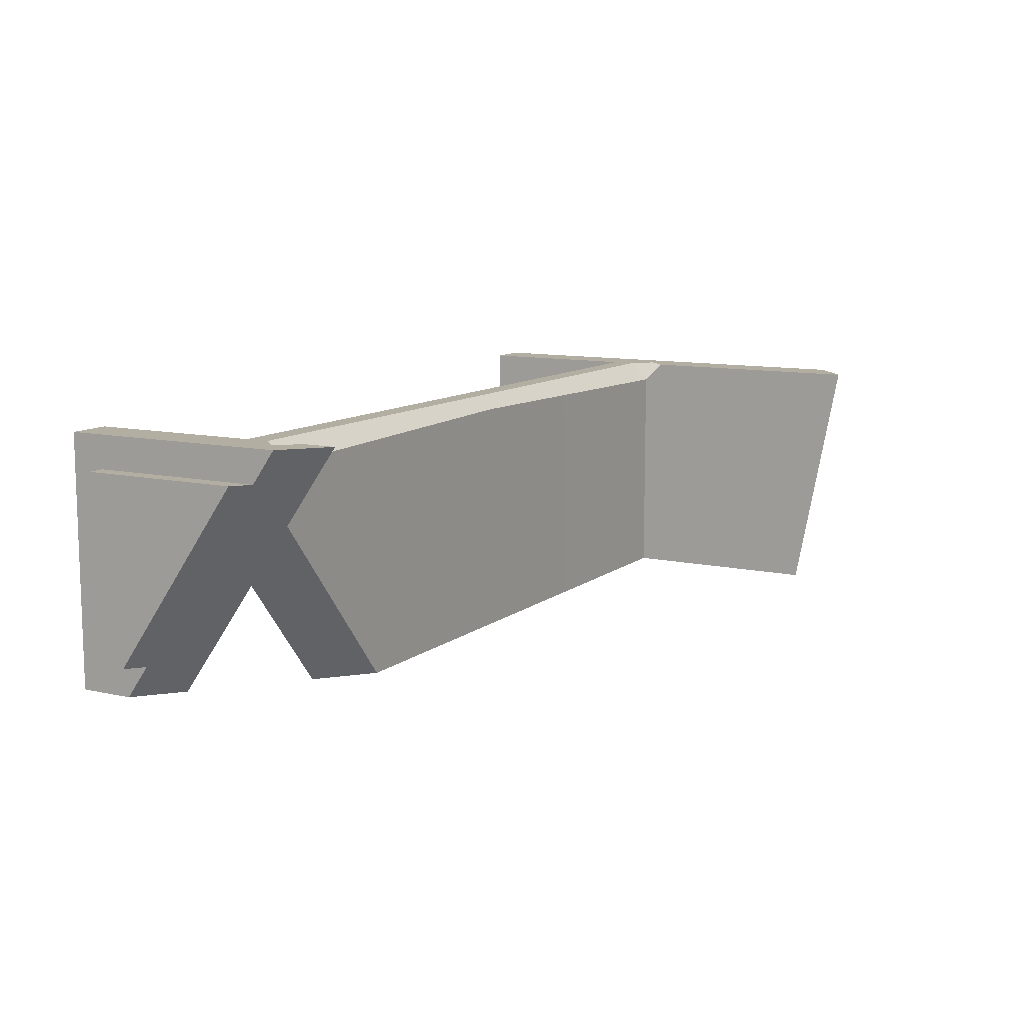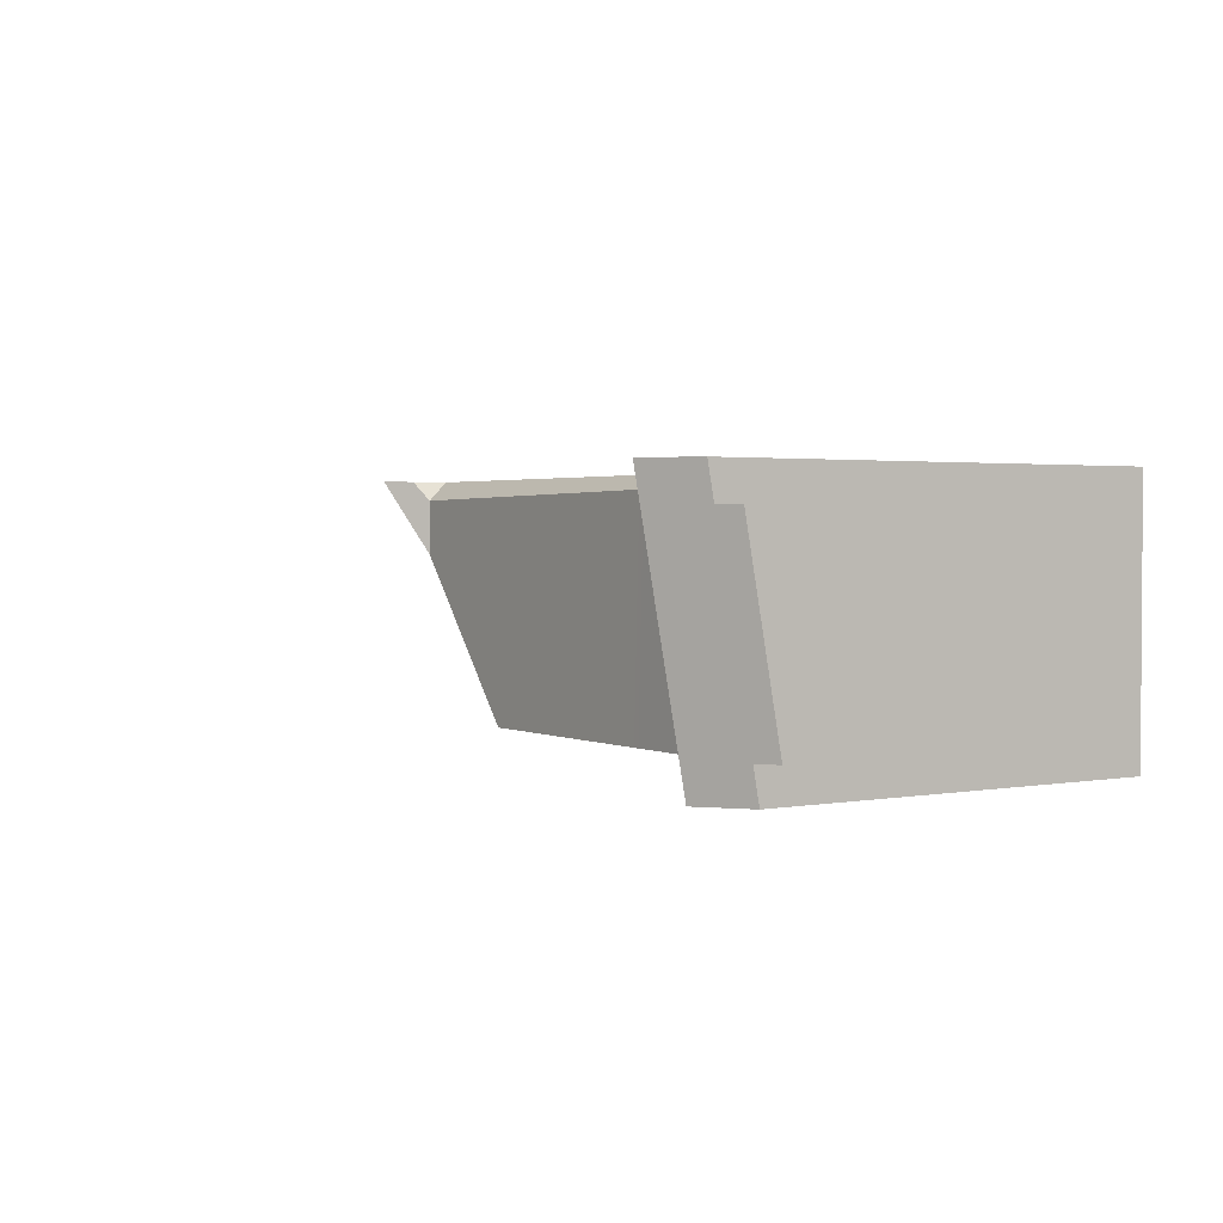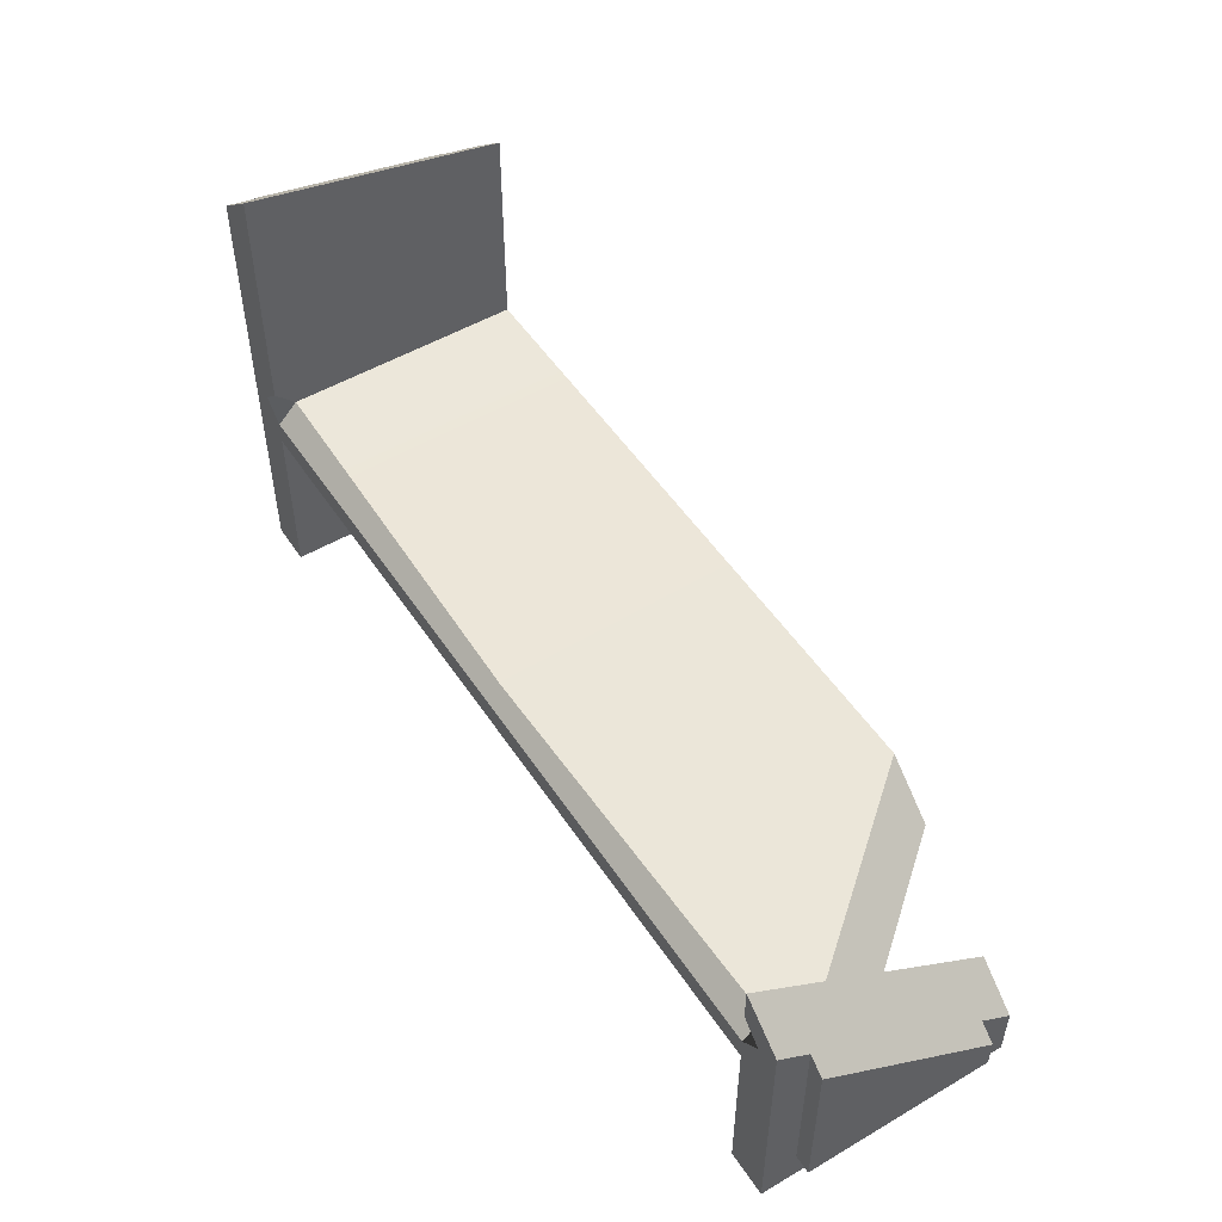
<metadata>
{"format":"obj","ext":"obj","renderer":"f3d","projection":"perspective","resolution":1024,"background":"white","views":[{"elev":10.7,"azim":119.2,"up":"+Z"},{"elev":2.1,"azim":-123.2,"up":"+Z"},{"elev":51.3,"azim":57.5,"up":"+Y"}]}
</metadata>
<code>
g IL_SS_Cupboard_D_sh_6
v 1 -0.04716 0.294
v 0.9462 -0.04716 0.294
v 0.9 -0.0009515 0.294
v 1 -0.1472 0.2169
v 1.039 -0.1472 0.2169
v 1 -0.1472 0.294
v 0.9 -0.04716 0.2478
v 0.9 -0.1472 0.294
v 0 -0.1472 -0.294
v 0 -0.04716 -0.294
v -0.9 -0.0009515 0.294
v 1 -0.4701 0.2169
v 1.039 -0.4701 0.2169
v 1.039 -0.4701 -0.2169
v 1 -0.4701 -0.2169
v 1 -0.5472 -0.294
v 1 -0.5472 0.294
v 0.9 -0.09337 0.294
v 0.9 -0.5472 -0.294
v 0 -0.1472 0.294
v 0 -0.06061 0.2612
v -0.9 -0.04716 0.2478
v 0.9 -0.5472 0.294
v 0 -0.09337 0.294
v -0.9 -0.04716 -0.294
v -0.9 -0.1472 -0.294
v -0.9462 -0.04716 0.294
v -1 -0.04716 0.2169
v -0.9 -0.1472 0.294
v -1 -0.04716 -0.294
v -1 -0.04716 0.294
v -0.9 -0.09337 0.294
v -1.039 -0.04716 0.2169
v -0.9 -0.5472 0.294
v -1 -0.1472 0.294
v -1.039 -0.1472 0.2169
v -1 -0.1472 0.2169
v -1.039 -0.04716 -0.2169
v -1 -0.1472 -0.294
v -1 -0.5472 0.294
v -0.9 -0.5472 -0.294
v -1 -0.04716 -0.2169
v -1.039 -0.1472 -0.2169
v -1 -0.4701 0.2169
v -1.039 -0.4701 0.2169
v -1.039 -0.4701 -0.2169
v -1 -0.1472 -0.2169
v -1 -0.5472 -0.294
v -1 -0.4701 -0.2169
v 1 -0.004676 0.294
v 0.9941 0.0003802 0.294
v 1 -0.04716 0.2337
v 0.9408 0.04565 0.294
v 0.9 0.05155 0.253
v 0.9 -0.01117 0.164
v 1 -0.05896 0.2169
v 1.039 -0.09239 0.2169
v 1.007 -0.06488 0.2169
v 0.9 0.0804 0.294
v 0.9 -0.04716 0.1129
v 1.039 -0.1472 0.1392
v 0.602 -0.08027 -0.294
v 0.6806 -0.1472 -0.294
v 0.563 -0.04716 -0.294
v 1.039 -0.3981 -0.2169
v 1.012 -0.3745 -0.2169
v 1 -0.3646 -0.2169
v 1 -0.4189 -0.294
v 1 -0.3988 -0.2654
v 0.944 -0.3713 -0.294
v 0.9 -0.3338 -0.294
v 0.7576 -0.1472 -0.2009
v 0.9 -0.2389 -0.1592
v 0.9 -0.1472 -0.02901
v -0.9 0.5472 0.294
v -0.9 0.4777 -0.07938
v -0.9657 0.4945 0.294
v -0.9 0.473 -0.1045
v -0.9 0.4378 -0.294
v -0.9551 0.3936 -0.294
v -0.9818 0.4816 0.294
v -1 0.4526 0.2169
v -1 0.4618 0.2659
v -1 0.3576 -0.294
v -1 0.467 0.294
v -1.015 0.4403 0.2169
v -1.039 0.4211 0.2169
v -1 0.365 -0.2543
v -1.039 0.3839 0.01686
v -1 0.372 -0.2169
v -1.039 0.3404 -0.2169
v -1.02 0.3561 -0.2169
v 1 -0.04716 0.294
v 1 -0.04716 0.294
v 1 -0.04716 0.294
v 1 -0.04716 0.294
v 1 -0.04716 0.294
v 1 -0.04716 0.294
v 0.9462 -0.04716 0.294
v 0.9462 -0.04716 0.294
v 0.9462 -0.04716 0.294
v 0.9462 -0.04716 0.294
v 0.9462 -0.04716 0.294
v 0.9462 -0.04716 0.294
v 0.9462 -0.04716 0.294
v 0.9 -0.0009515 0.294
v 0.9 -0.0009515 0.294
v 0.9 -0.0009515 0.294
v 0.9 -0.0009515 0.294
v 0.9 -0.0009515 0.294
v 1 -0.1472 0.2169
v 1 -0.1472 0.2169
v 1 -0.1472 0.2169
v 1 -0.1472 0.2169
v 1 -0.1472 0.2169
v 1 -0.1472 0.2169
v 1 -0.1472 0.2169
v 1.039 -0.1472 0.2169
v 1.039 -0.1472 0.2169
v 1.039 -0.1472 0.2169
v 1.039 -0.1472 0.2169
v 1.039 -0.1472 0.2169
v 1 -0.1472 0.294
v 1 -0.1472 0.294
v 1 -0.1472 0.294
v 1 -0.1472 0.294
v 1 -0.1472 0.294
v 0.9 -0.04716 0.2478
v 0.9 -0.04716 0.2478
v 0.9 -0.04716 0.2478
v 0.9 -0.04716 0.2478
v 0.9 -0.04716 0.2478
v 0.9 -0.04716 0.2478
v 0.9 -0.04716 0.2478
v 0.9 -0.1472 0.294
v 0.9 -0.1472 0.294
v 0.9 -0.1472 0.294
v 0.9 -0.1472 0.294
v 0.9 -0.1472 0.294
v 0.9 -0.1472 0.294
v 0.9 -0.1472 0.294
v 0.9 -0.1472 0.294
v 0.9 -0.1472 0.294
v 0 -0.1472 -0.294
v 0 -0.1472 -0.294
v 0 -0.1472 -0.294
v 0 -0.1472 -0.294
v 0 -0.1472 -0.294
v 0 -0.1472 -0.294
v 0 -0.04716 -0.294
v 0 -0.04716 -0.294
v 0 -0.04716 -0.294
v 0 -0.04716 -0.294
v 0 -0.04716 -0.294
v -0.9 -0.0009515 0.294
v -0.9 -0.0009515 0.294
v -0.9 -0.0009515 0.294
v -0.9 -0.0009515 0.294
v -0.9 -0.0009515 0.294
v 1 -0.4701 0.2169
v 1 -0.4701 0.2169
v 1 -0.4701 0.2169
v 1 -0.4701 0.2169
v 1 -0.4701 0.2169
v 1.039 -0.4701 0.2169
v 1.039 -0.4701 0.2169
v 1.039 -0.4701 0.2169
v 1.039 -0.4701 -0.2169
v 1.039 -0.4701 -0.2169
v 1.039 -0.4701 -0.2169
v 1.039 -0.4701 -0.2169
v 1.039 -0.4701 -0.2169
v 1 -0.4701 -0.2169
v 1 -0.4701 -0.2169
v 1 -0.4701 -0.2169
v 1 -0.4701 -0.2169
v 1 -0.4701 -0.2169
v 1 -0.4701 -0.2169
v 1 -0.4701 -0.2169
v 1 -0.5472 -0.294
v 1 -0.5472 -0.294
v 1 -0.5472 -0.294
v 1 -0.5472 -0.294
v 1 -0.5472 0.294
v 1 -0.5472 0.294
v 1 -0.5472 0.294
v 1 -0.5472 0.294
v 1 -0.5472 0.294
v 1 -0.5472 0.294
v 0.9 -0.09337 0.294
v 0.9 -0.09337 0.294
v 0.9 -0.09337 0.294
v 0.9 -0.5472 -0.294
v 0.9 -0.5472 -0.294
v 0.9 -0.5472 -0.294
v 0.9 -0.5472 -0.294
v 0.9 -0.5472 -0.294
v 0 -0.1472 0.294
v 0 -0.1472 0.294
v 0 -0.1472 0.294
v 0 -0.1472 0.294
v 0 -0.1472 0.294
v 0 -0.1472 0.294
v 0 -0.06061 0.2612
v 0 -0.06061 0.2612
v 0 -0.06061 0.2612
v -0.9 -0.04716 0.2478
v -0.9 -0.04716 0.2478
v -0.9 -0.04716 0.2478
v -0.9 -0.04716 0.2478
v -0.9 -0.04716 0.2478
v -0.9 -0.04716 0.2478
v -0.9 -0.04716 0.2478
v -0.9 -0.04716 0.2478
v -0.9 -0.04716 0.2478
v 0.9 -0.5472 0.294
v 0.9 -0.5472 0.294
v 0.9 -0.5472 0.294
v 0.9 -0.5472 0.294
v 0 -0.09337 0.294
v 0 -0.09337 0.294
v 0 -0.09337 0.294
v 0 -0.09337 0.294
v 0 -0.09337 0.294
v 0 -0.09337 0.294
v 0 -0.09337 0.294
v -0.9 -0.04716 -0.294
v -0.9 -0.04716 -0.294
v -0.9 -0.04716 -0.294
v -0.9 -0.04716 -0.294
v -0.9 -0.04716 -0.294
v -0.9 -0.04716 -0.294
v -0.9 -0.1472 -0.294
v -0.9 -0.1472 -0.294
v -0.9 -0.1472 -0.294
v -0.9 -0.1472 -0.294
v -0.9 -0.1472 -0.294
v -0.9 -0.1472 -0.294
v -0.9 -0.1472 -0.294
v -0.9462 -0.04716 0.294
v -0.9462 -0.04716 0.294
v -0.9462 -0.04716 0.294
v -0.9462 -0.04716 0.294
v -0.9462 -0.04716 0.294
v -0.9462 -0.04716 0.294
v -0.9462 -0.04716 0.294
v -1 -0.04716 0.2169
v -1 -0.04716 0.2169
v -1 -0.04716 0.2169
v -1 -0.04716 0.2169
v -1 -0.04716 0.2169
v -0.9 -0.1472 0.294
v -0.9 -0.1472 0.294
v -0.9 -0.1472 0.294
v -0.9 -0.1472 0.294
v -0.9 -0.1472 0.294
v -0.9 -0.1472 0.294
v -0.9 -0.1472 0.294
v -1 -0.04716 -0.294
v -1 -0.04716 -0.294
v -1 -0.04716 -0.294
v -1 -0.04716 -0.294
v -1 -0.04716 -0.294
v -1 -0.04716 -0.294
v -1 -0.04716 -0.294
v -1 -0.04716 0.294
v -1 -0.04716 0.294
v -1 -0.04716 0.294
v -1 -0.04716 0.294
v -1 -0.04716 0.294
v -0.9 -0.09337 0.294
v -0.9 -0.09337 0.294
v -0.9 -0.09337 0.294
v -1.039 -0.04716 0.2169
v -1.039 -0.04716 0.2169
v -1.039 -0.04716 0.2169
v -1.039 -0.04716 0.2169
v -1.039 -0.04716 0.2169
v -1.039 -0.04716 0.2169
v -1.039 -0.04716 0.2169
v -0.9 -0.5472 0.294
v -0.9 -0.5472 0.294
v -0.9 -0.5472 0.294
v -1 -0.1472 0.294
v -1 -0.1472 0.294
v -1 -0.1472 0.294
v -1 -0.1472 0.294
v -1 -0.1472 0.294
v -1.039 -0.1472 0.2169
v -1.039 -0.1472 0.2169
v -1.039 -0.1472 0.2169
v -1.039 -0.1472 0.2169
v -1.039 -0.1472 0.2169
v -1 -0.1472 0.2169
v -1 -0.1472 0.2169
v -1 -0.1472 0.2169
v -1 -0.1472 0.2169
v -1 -0.1472 0.2169
v -1.039 -0.04716 -0.2169
v -1.039 -0.04716 -0.2169
v -1.039 -0.04716 -0.2169
v -1.039 -0.04716 -0.2169
v -1.039 -0.04716 -0.2169
v -1.039 -0.04716 -0.2169
v -1 -0.1472 -0.294
v -1 -0.1472 -0.294
v -1 -0.1472 -0.294
v -1 -0.1472 -0.294
v -1 -0.1472 -0.294
v -1 -0.5472 0.294
v -1 -0.5472 0.294
v -1 -0.5472 0.294
v -1 -0.5472 0.294
v -1 -0.5472 0.294
v -1 -0.5472 0.294
v -0.9 -0.5472 -0.294
v -0.9 -0.5472 -0.294
v -0.9 -0.5472 -0.294
v -0.9 -0.5472 -0.294
v -1 -0.04716 -0.2169
v -1 -0.04716 -0.2169
v -1 -0.04716 -0.2169
v -1 -0.04716 -0.2169
v -1 -0.04716 -0.2169
v -1.039 -0.1472 -0.2169
v -1.039 -0.1472 -0.2169
v -1.039 -0.1472 -0.2169
v -1.039 -0.1472 -0.2169
v -1.039 -0.1472 -0.2169
v -1 -0.4701 0.2169
v -1 -0.4701 0.2169
v -1 -0.4701 0.2169
v -1 -0.4701 0.2169
v -1 -0.4701 0.2169
v -1.039 -0.4701 0.2169
v -1.039 -0.4701 0.2169
v -1.039 -0.4701 0.2169
v -1.039 -0.4701 -0.2169
v -1.039 -0.4701 -0.2169
v -1.039 -0.4701 -0.2169
v -1.039 -0.4701 -0.2169
v -1 -0.1472 -0.2169
v -1 -0.1472 -0.2169
v -1 -0.1472 -0.2169
v -1 -0.1472 -0.2169
v -1 -0.1472 -0.2169
v -1 -0.5472 -0.294
v -1 -0.5472 -0.294
v -1 -0.5472 -0.294
v -1 -0.5472 -0.294
v -1 -0.4701 -0.2169
v -1 -0.4701 -0.2169
v -1 -0.4701 -0.2169
v -1 -0.4701 -0.2169
v -1 -0.4701 -0.2169
v 1 -0.004676 0.294
v 1 -0.004676 0.294
v 0.9941 0.0003802 0.294
v 0.9941 0.0003802 0.294
v 0.9941 0.0003802 0.294
v 1 -0.04716 0.2337
v 1 -0.04716 0.2337
v 1 -0.04716 0.2337
v 1 -0.04716 0.2337
v 1 -0.04716 0.2337
v 1 -0.04716 0.2337
v 1 -0.04716 0.2337
v 0.9408 0.04565 0.294
v 0.9408 0.04565 0.294
v 0.9408 0.04565 0.294
v 0.9408 0.04565 0.294
v 0.9408 0.04565 0.294
v 0.9 0.05155 0.253
v 0.9 0.05155 0.253
v 0.9 0.05155 0.253
v 0.9 0.05155 0.253
v 0.9 -0.01117 0.164
v 0.9 -0.01117 0.164
v 0.9 -0.01117 0.164
v 0.9 -0.01117 0.164
v 1 -0.05896 0.2169
v 1 -0.05896 0.2169
v 1 -0.05896 0.2169
v 1 -0.05896 0.2169
v 1 -0.05896 0.2169
v 1.039 -0.09239 0.2169
v 1.039 -0.09239 0.2169
v 1.007 -0.06488 0.2169
v 1.007 -0.06488 0.2169
v 1.007 -0.06488 0.2169
v 1.007 -0.06488 0.2169
v 1.007 -0.06488 0.2169
v 0.9 0.0804 0.294
v 0.9 0.0804 0.294
v 0.9 0.0804 0.294
v 0.9 -0.04716 0.1129
v 0.9 -0.04716 0.1129
v 0.9 -0.04716 0.1129
v 0.9 -0.04716 0.1129
v 0.9 -0.04716 0.1129
v 0.9 -0.04716 0.1129
v 0.9 -0.04716 0.1129
v 0.9 -0.04716 0.1129
v 1.039 -0.1472 0.1392
v 1.039 -0.1472 0.1392
v 1.039 -0.1472 0.1392
v 1.039 -0.1472 0.1392
v 1.039 -0.1472 0.1392
v 1.039 -0.1472 0.1392
v 1.039 -0.1472 0.1392
v 1.039 -0.1472 0.1392
v 0.602 -0.08027 -0.294
v 0.602 -0.08027 -0.294
v 0.602 -0.08027 -0.294
v 0.6806 -0.1472 -0.294
v 0.6806 -0.1472 -0.294
v 0.6806 -0.1472 -0.294
v 0.6806 -0.1472 -0.294
v 0.563 -0.04716 -0.294
v 0.563 -0.04716 -0.294
v 0.563 -0.04716 -0.294
v 0.563 -0.04716 -0.294
v 1.039 -0.3981 -0.2169
v 1.039 -0.3981 -0.2169
v 1.039 -0.3981 -0.2169
v 1.012 -0.3745 -0.2169
v 1.012 -0.3745 -0.2169
v 1.012 -0.3745 -0.2169
v 1 -0.3646 -0.2169
v 1 -0.3646 -0.2169
v 1 -0.3646 -0.2169
v 1 -0.3646 -0.2169
v 1 -0.3646 -0.2169
v 1 -0.4189 -0.294
v 1 -0.4189 -0.294
v 1 -0.4189 -0.294
v 1 -0.3988 -0.2654
v 1 -0.3988 -0.2654
v 1 -0.3988 -0.2654
v 1 -0.3988 -0.2654
v 0.944 -0.3713 -0.294
v 0.944 -0.3713 -0.294
v 0.944 -0.3713 -0.294
v 0.944 -0.3713 -0.294
v 0.944 -0.3713 -0.294
v 0.9 -0.3338 -0.294
v 0.9 -0.3338 -0.294
v 0.9 -0.3338 -0.294
v 0.7576 -0.1472 -0.2009
v 0.7576 -0.1472 -0.2009
v 0.7576 -0.1472 -0.2009
v 0.7576 -0.1472 -0.2009
v 0.9 -0.2389 -0.1592
v 0.9 -0.2389 -0.1592
v 0.9 -0.2389 -0.1592
v 0.9 -0.2389 -0.1592
v 0.9 -0.2389 -0.1592
v 0.9 -0.2389 -0.1592
v 0.9 -0.1472 -0.02901
v 0.9 -0.1472 -0.02901
v 0.9 -0.1472 -0.02901
v 0.9 -0.1472 -0.02901
v 0.9 -0.1472 -0.02901
v 0.9 -0.1472 -0.02901
v -0.9 0.5472 0.294
v -0.9 0.5472 0.294
v -0.9 0.4777 -0.07938
v -0.9 0.4777 -0.07938
v -0.9 0.4777 -0.07938
v -0.9 0.4777 -0.07938
v -0.9 0.4777 -0.07938
v -0.9 0.4777 -0.07938
v -0.9 0.4777 -0.07938
v -0.9 0.4777 -0.07938
v -0.9657 0.4945 0.294
v -0.9657 0.4945 0.294
v -0.9657 0.4945 0.294
v -0.9 0.473 -0.1045
v -0.9 0.473 -0.1045
v -0.9 0.473 -0.1045
v -0.9 0.473 -0.1045
v -0.9 0.473 -0.1045
v -0.9 0.473 -0.1045
v -0.9 0.4378 -0.294
v -0.9 0.4378 -0.294
v -0.9 0.4378 -0.294
v -0.9551 0.3936 -0.294
v -0.9551 0.3936 -0.294
v -0.9551 0.3936 -0.294
v -0.9551 0.3936 -0.294
v -0.9551 0.3936 -0.294
v -0.9818 0.4816 0.294
v -0.9818 0.4816 0.294
v -0.9818 0.4816 0.294
v -0.9818 0.4816 0.294
v -0.9818 0.4816 0.294
v -1 0.4526 0.2169
v -1 0.4526 0.2169
v -1 0.4526 0.2169
v -1 0.4526 0.2169
v -1 0.4526 0.2169
v -1 0.4618 0.2659
v -1 0.4618 0.2659
v -1 0.4618 0.2659
v -1 0.4618 0.2659
v -1 0.4618 0.2659
v -1 0.3576 -0.294
v -1 0.3576 -0.294
v -1 0.467 0.294
v -1 0.467 0.294
v -1 0.467 0.294
v -1.015 0.4403 0.2169
v -1.015 0.4403 0.2169
v -1.015 0.4403 0.2169
v -1.039 0.4211 0.2169
v -1.039 0.4211 0.2169
v -1 0.365 -0.2543
v -1 0.365 -0.2543
v -1 0.365 -0.2543
v -1 0.365 -0.2543
v -1.039 0.3839 0.01686
v -1.039 0.3839 0.01686
v -1.039 0.3839 0.01686
v -1.039 0.3839 0.01686
v -1.039 0.3839 0.01686
v -1.039 0.3839 0.01686
v -1.039 0.3839 0.01686
v -1.039 0.3839 0.01686
v -1.039 0.3839 0.01686
v -1 0.372 -0.2169
v -1 0.372 -0.2169
v -1 0.372 -0.2169
v -1 0.372 -0.2169
v -1 0.372 -0.2169
v -1.039 0.3404 -0.2169
v -1.039 0.3404 -0.2169
v -1.02 0.3561 -0.2169
v -1.02 0.3561 -0.2169
v -1.02 0.3561 -0.2169
v -1.02 0.3561 -0.2169
g IL_SS_Cupboard_D_sh_6_0
f 6 1 2
f 53 99 93
f 94 123 4
f 100 8 124
f 368 59 101
f 51 369 95
f 52 96 111
f 112 125 12
f 126 135 17
f 102 18 136
f 393 3 103
f 97 50 359
f 362 356 98
f 56 363 113
f 160 13 114
f 127 184 161
f 137 23 185
f 190 24 138
f 191 104 7
f 105 106 128
f 107 395 373
f 382 115 58
f 165 5 116
f 14 166 162
f 163 186 15
f 187 216 19
f 217 139 73
f 220 20 140
f 192 129 221
f 60 130 108
f 109 375 377
f 117 118 389
f 119 167 168
f 173 169 164
f 188 16 174
f 180 189 193
f 71 194 218
f 453 446 219
f 454 141 459
f 142 198 72
f 199 222 29
f 131 21 223
f 397 64 132
f 380 398 110
f 120 57 391
f 404 121 170
f 65 171 175
f 176 181 69
f 68 182 195
f 447 70 196
f 463 143 449
f 450 200 63
f 201 252 26
f 224 32 253
f 204 22 225
f 10 205 133
f 419 150 134
f 407 387 122
f 423 408 172
f 66 424 177
f 67 178 437
f 183 434 438
f 442 435 197
f 202 9 416
f 144 203 233
f 234 254 34
f 255 271 27
f 207 272 226
f 206 151 208
f 145 152 421
f 412 146 422
f 431 427 179
f 414 418 147
f 148 235 25
f 41 236 281
f 282 256 40
f 240 35 257
f 241 273 209
f 153 227 210
f 154 149 228
f 30 229 237
f 39 238 316
f 283 310 317
f 258 284 311
f 242 31 285
f 11 243 211
f 212 230 79
f 231 259 80
f 305 260 239
f 48 306 318
f 312 347 319
f 313 286 44
f 287 266 37
f 85 267 244
f 81 245 155
f 76 156 213
f 78 214 484
f 487 485 232
f 488 261 84
f 262 307 42
f 308 348 47
f 349 314 49
f 315 330 351
f 288 294 331
f 268 28 295
f 83 269 509
f 492 510 246
f 77 493 157
f 467 75 158
f 478 468 215
f 517 508 263
f 264 320 90
f 309 342 321
f 350 352 343
f 46 353 332
f 45 333 296
f 36 297 247
f 248 270 502
f 159 465 476
f 519 265 530
f 92 531 322
f 38 323 344
f 43 345 354
f 338 325 355
f 335 339 334
f 289 336 298
f 33 290 249
f 504 82 250
f 324 299 538
f 326 300 346
f 291 327 340
f 337 292 341
f 293 274 328
f 275 251 498
f 540 301 535
f 276 302 329
f 512 277 501
f 527 536 303
f 304 278 528
f 514 515 279
f 529 280 516
g IL_SS_Cupboard_D_sh_6_1
f 54 394 370
f 371 358 361
f 374 372 364
f 360 357 365
f 55 366 381
f 378 376 367
f 396 379 383
f 384 388 74
f 399 385 460
f 390 61 461
f 441 448 455
f 405 456 462
f 62 420 400
f 464 451 401
f 392 386 406
f 429 443 457
f 409 430 458
f 452 415 402
f 417 413 403
f 410 425 426
f 432 439 444
f 440 436 445
f 411 428 433
f 479 486 489
f 490 507 88
f 503 511 494
f 495 475 469
f 477 466 470
f 471 480 89
f 481 491 518
f 505 496 472
f 497 473 521
f 482 532 522
f 483 520 533
f 534 537 523
f 499 506 474
f 86 500 524
f 539 91 525
f 526 87 513

</code>
